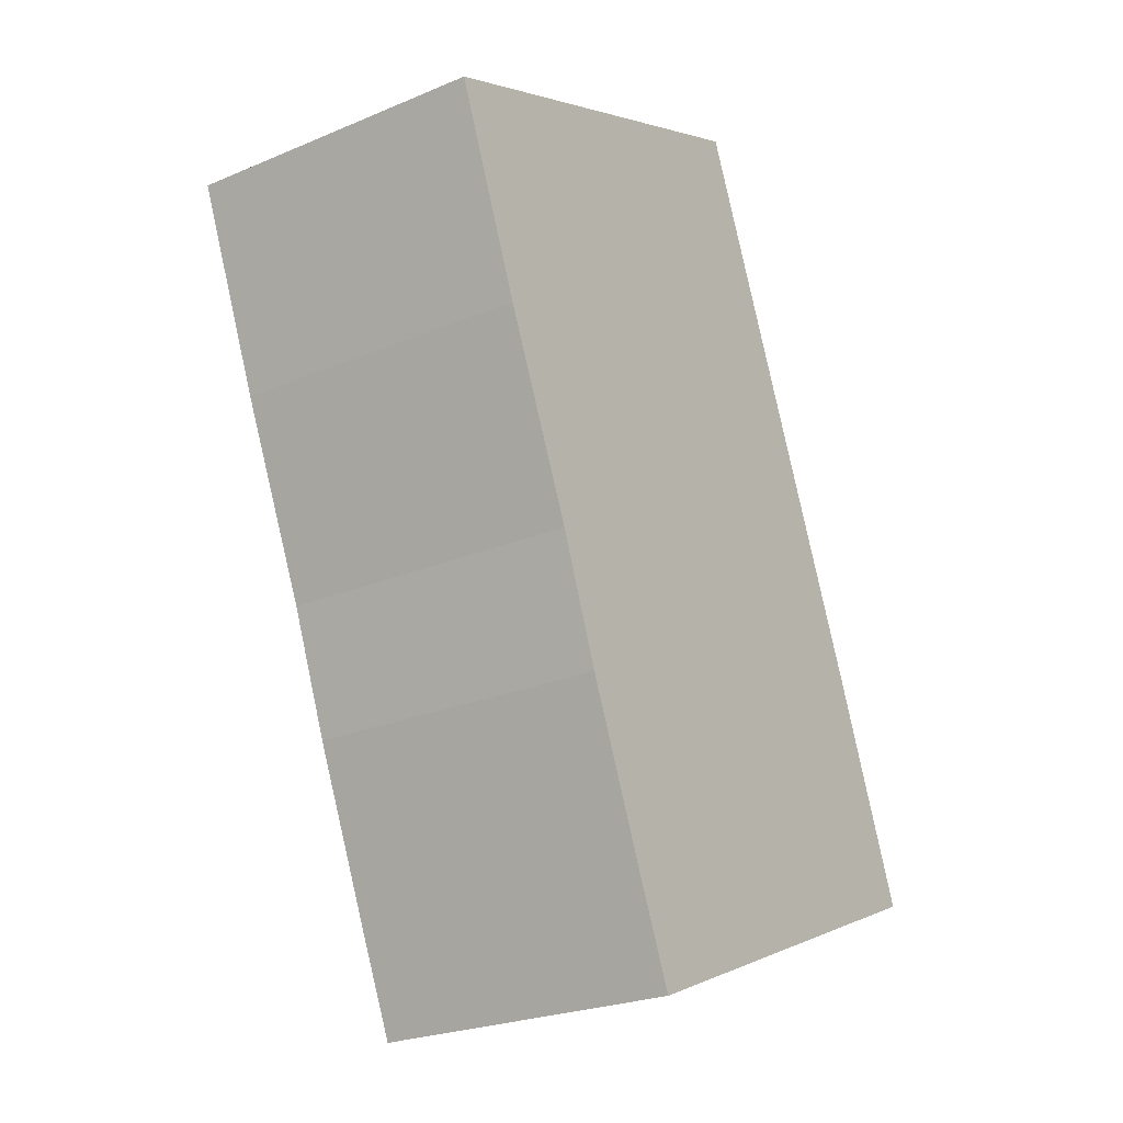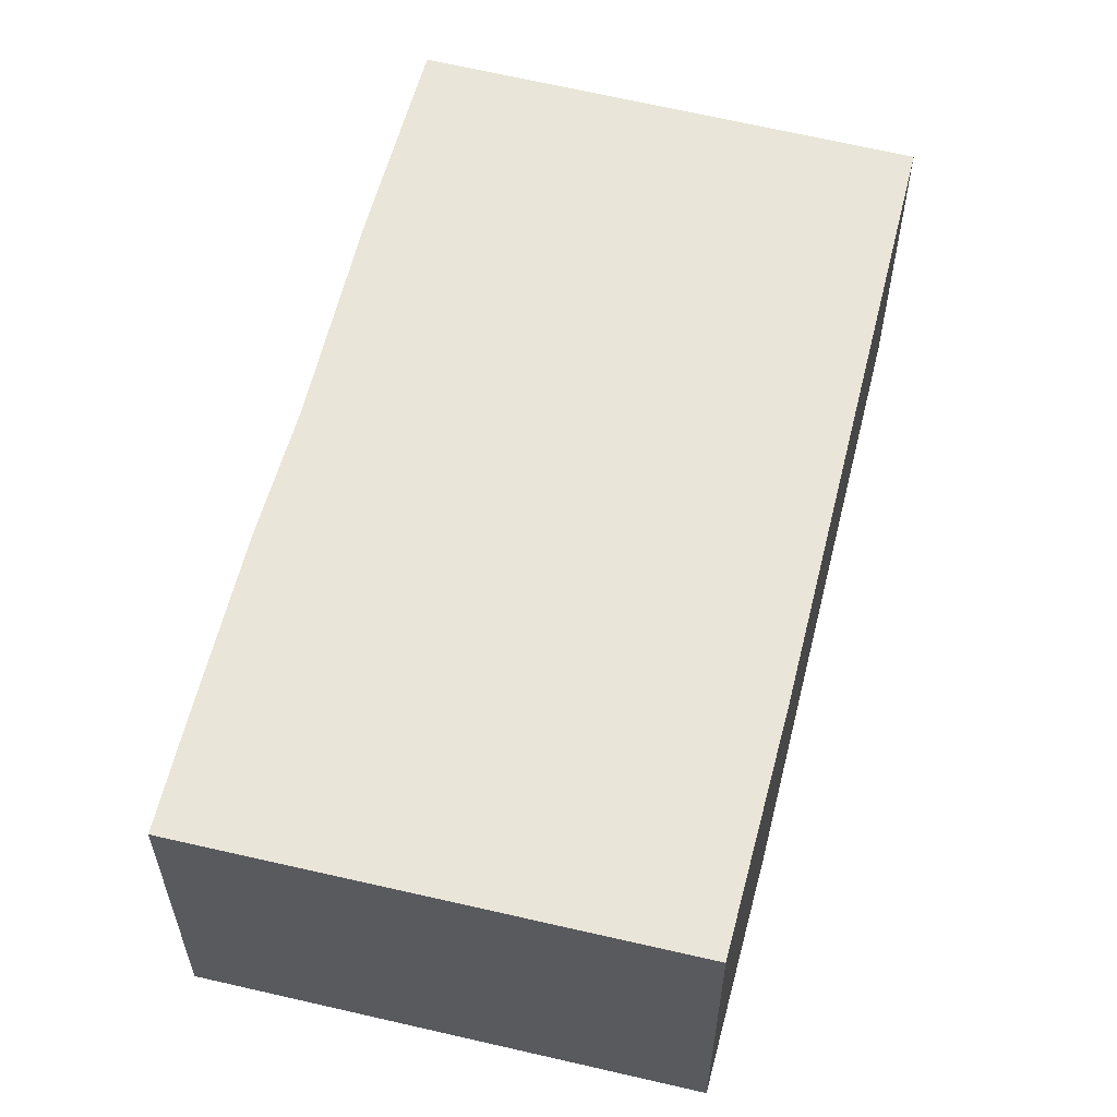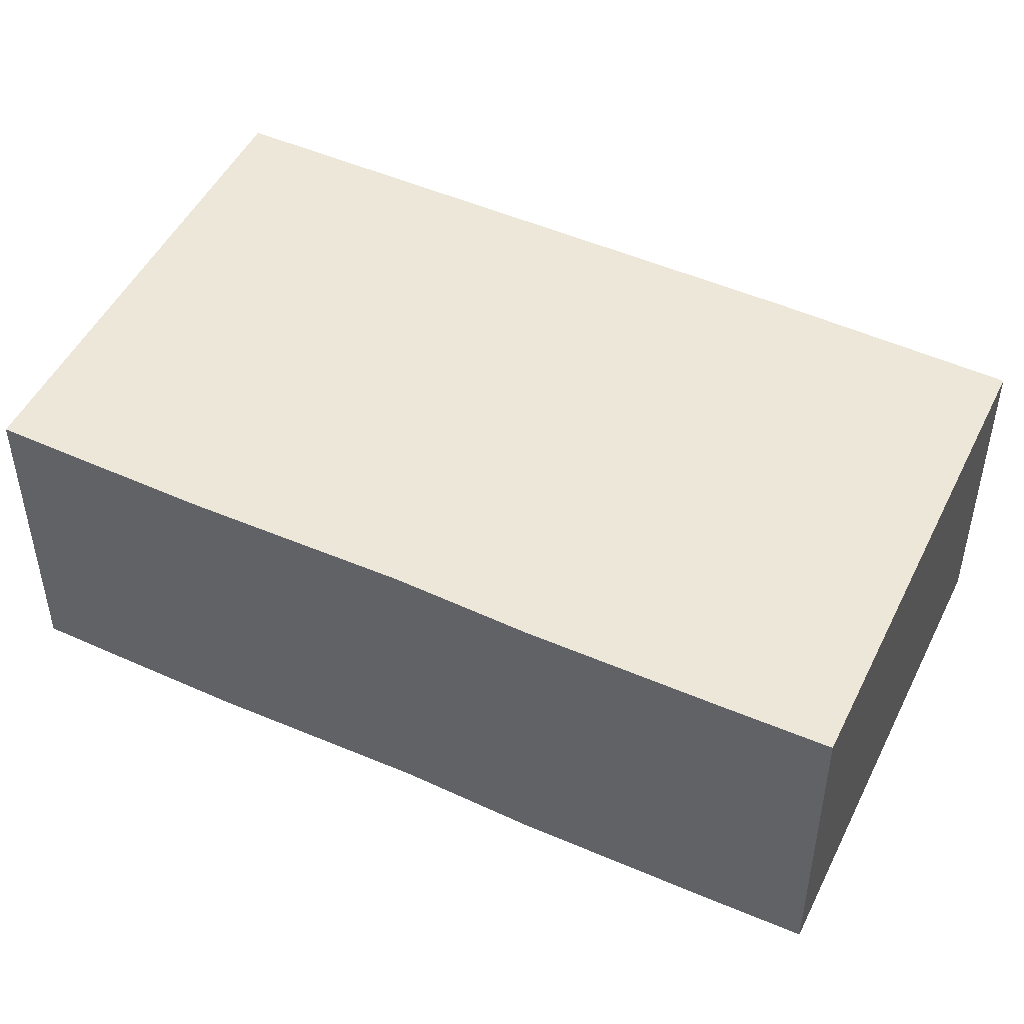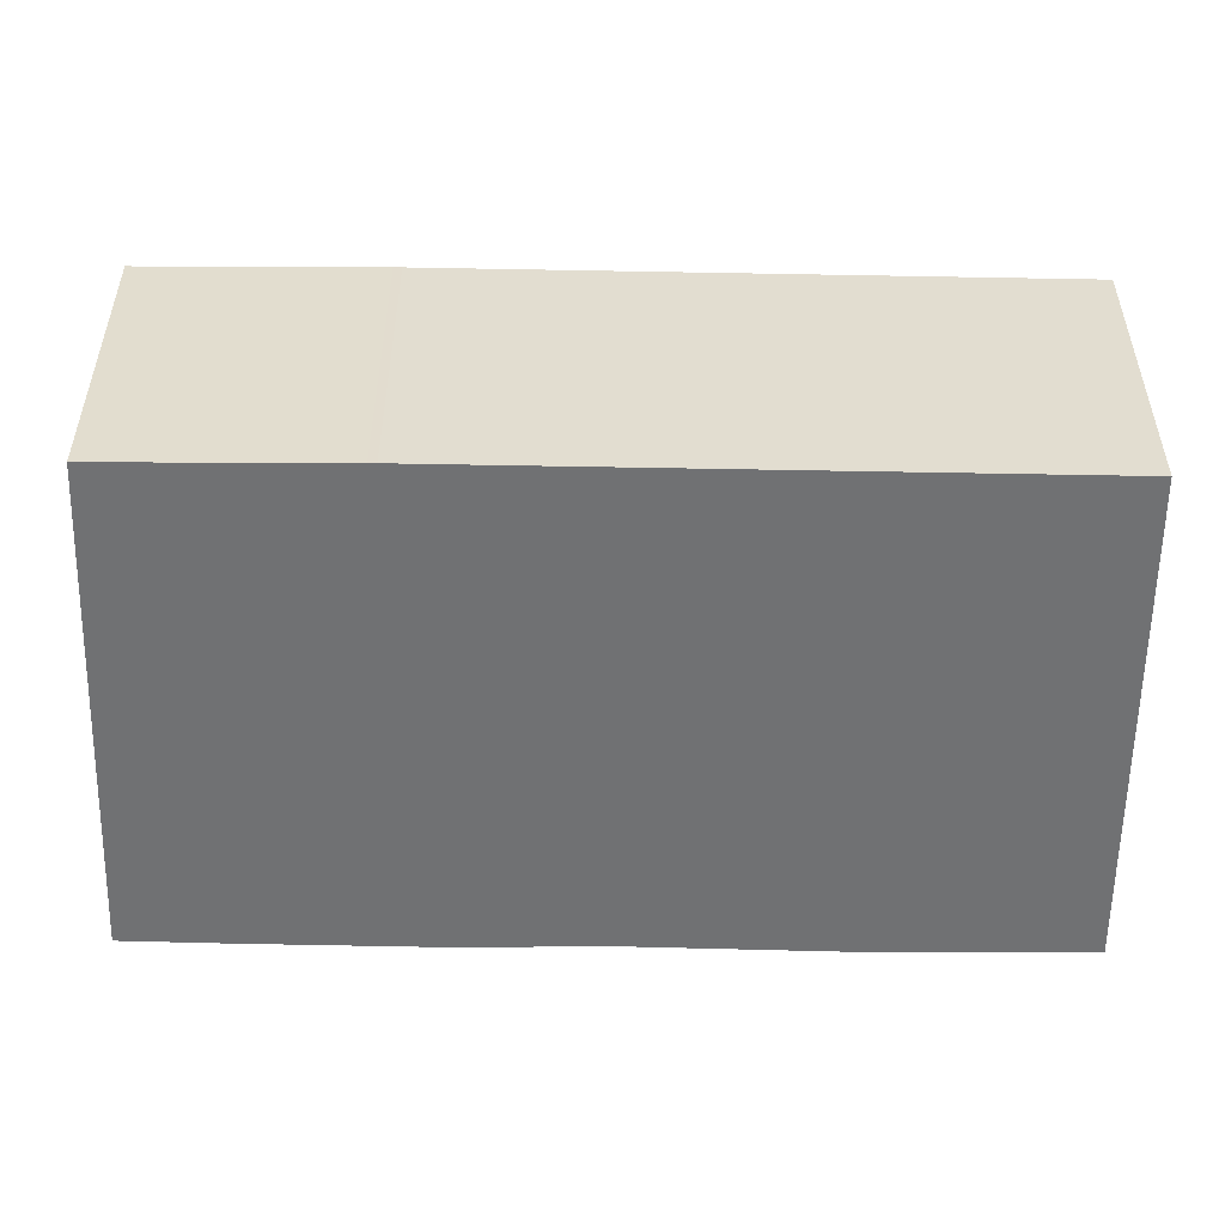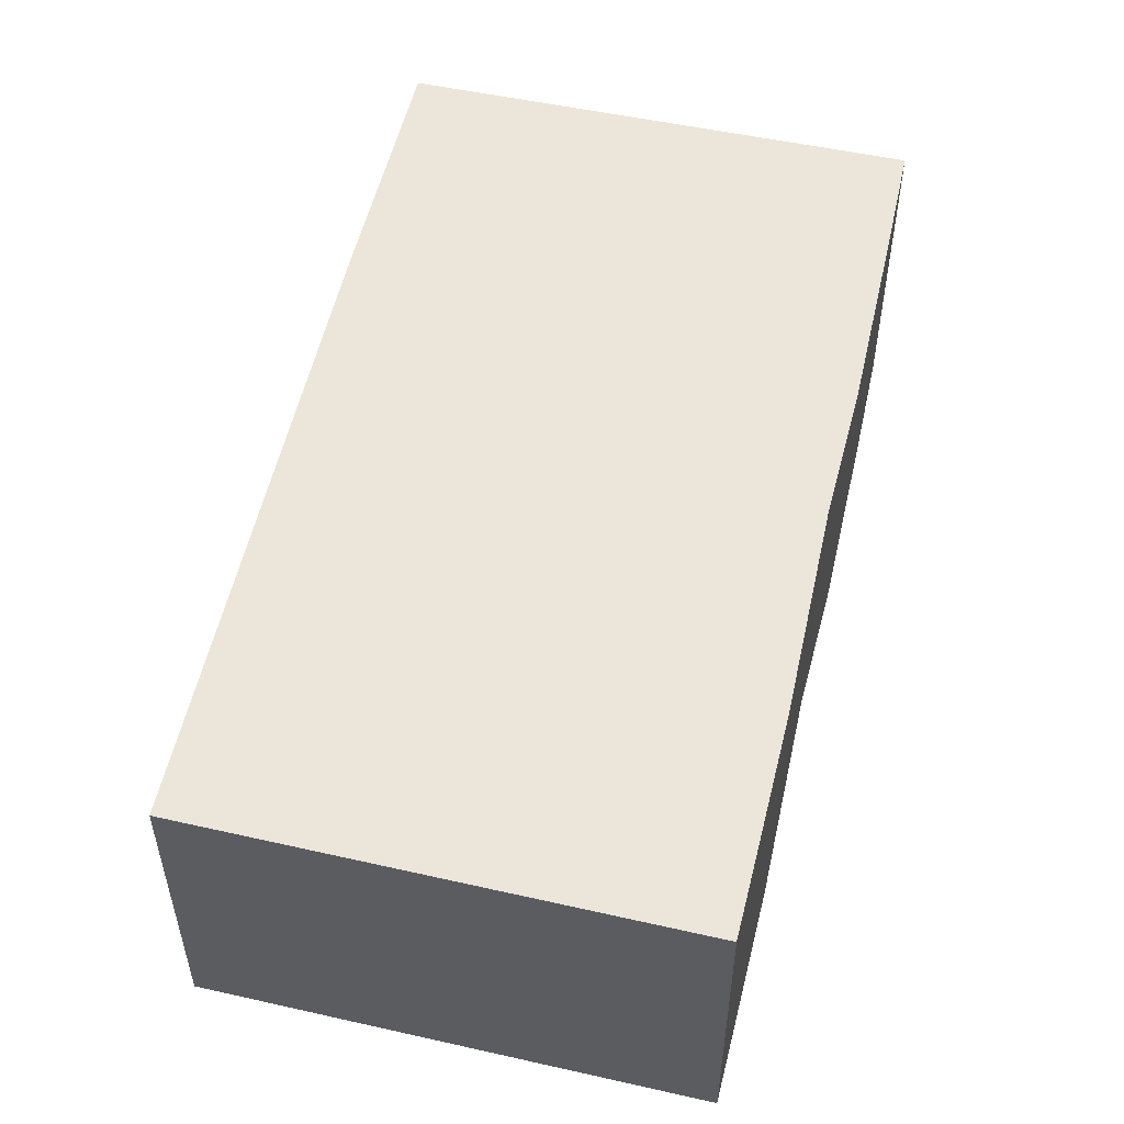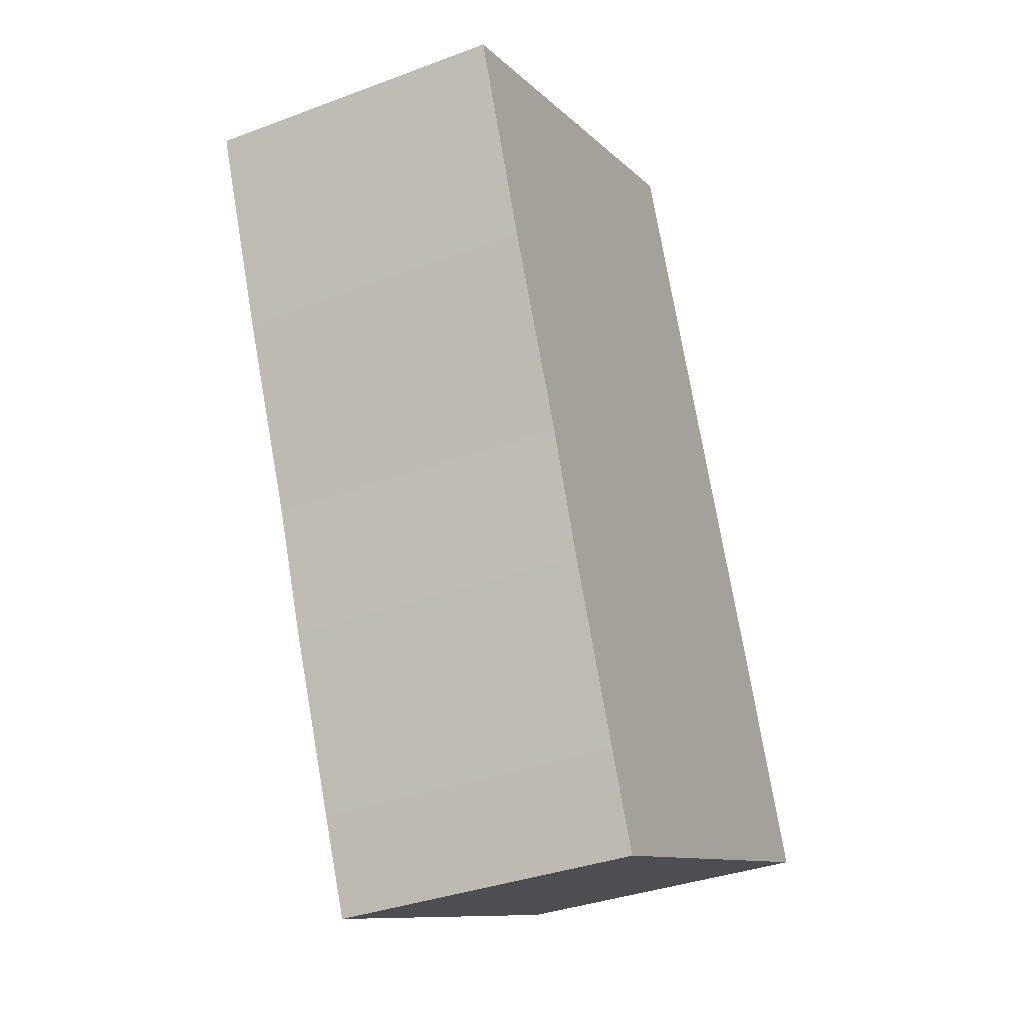
<metadata>
{"format":"obj","ext":"obj","renderer":"f3d","projection":"perspective","resolution":1024,"background":"white","views":[{"elev":-24.3,"azim":124.9,"up":"+Z"},{"elev":59.7,"azim":-143.8,"up":"+Y"},{"elev":49.8,"azim":138.0,"up":"+Y"},{"elev":-55.2,"azim":-68.8,"up":"+Y"},{"elev":55.4,"azim":35.2,"up":"+Y"},{"elev":-35.0,"azim":116.6,"up":"+Z"}]}
</metadata>
<code>
v -2.519 -0.01524 6.827
v -2.518 -0.01524 6.829
v -2.457 -0.01524 6.979
v -2.542 -0.01524 6.77
v -2.423 -0.01524 6.72
v -2.412 -0.01524 6.746
v -2.393 -0.01524 6.793
v -2.38 -0.01524 6.826
v -2.358 -0.01524 6.878
v -2.345 -0.01524 6.912
v -2.337 -0.01524 6.931
v -2.457 -0.09968 6.979
v -2.518 -0.09968 6.829
v -2.519 -0.09968 6.827
v -2.542 -0.09968 6.77
v -2.423 -0.09968 6.72
v -2.412 -0.09968 6.746
v -2.393 -0.09968 6.793
v -2.38 -0.09968 6.826
v -2.358 -0.09968 6.878
v -2.345 -0.09968 6.912
v -2.337 -0.09968 6.931
v -2.542 -0.09968 6.77
v -2.519 -0.09968 6.827
v -2.519 -0.01524 6.827
v -2.542 -0.01524 6.77
v -2.423 -0.09968 6.72
v -2.542 -0.09968 6.77
v -2.542 -0.01524 6.77
v -2.423 -0.01524 6.72
v -2.412 -0.09968 6.746
v -2.423 -0.09968 6.72
v -2.423 -0.01524 6.72
v -2.412 -0.01524 6.746
v -2.393 -0.09968 6.793
v -2.412 -0.09968 6.746
v -2.412 -0.01524 6.746
v -2.393 -0.01524 6.793
v -2.38 -0.09968 6.826
v -2.393 -0.09968 6.793
v -2.393 -0.01524 6.793
v -2.38 -0.01524 6.826
v -2.358 -0.09968 6.878
v -2.38 -0.09968 6.826
v -2.38 -0.01524 6.826
v -2.358 -0.01524 6.878
v -2.345 -0.09968 6.912
v -2.358 -0.09968 6.878
v -2.358 -0.01524 6.878
v -2.345 -0.01524 6.912
v -2.337 -0.09968 6.931
v -2.345 -0.09968 6.912
v -2.345 -0.01524 6.912
v -2.337 -0.01524 6.931
v -2.457 -0.09968 6.979
v -2.337 -0.09968 6.931
v -2.337 -0.01524 6.931
v -2.457 -0.01524 6.979
v -2.518 -0.09968 6.829
v -2.457 -0.09968 6.979
v -2.457 -0.01524 6.979
v -2.518 -0.01524 6.829
v -2.519 -0.09968 6.827
v -2.518 -0.09968 6.829
v -2.518 -0.01524 6.829
v -2.519 -0.01524 6.827
v -2.519 -0.09968 6.827
v -2.519 -0.09968 6.827
v -2.519 -0.01524 6.827
v -2.519 -0.01524 6.827
f 1 2 3
f 4 1 3
f 5 4 3
f 6 5 3
f 7 6 3
f 8 7 3
f 9 8 3
f 10 9 3
f 11 10 3
f 12 13 14
f 12 14 15
f 12 15 16
f 12 16 17
f 12 17 18
f 12 18 19
f 12 19 20
f 12 20 21
f 22 12 21
f 23 24 25
f 23 25 26
f 27 28 29
f 27 29 30
f 31 32 33
f 31 33 34
f 35 36 37
f 35 37 38
f 39 40 41
f 39 41 42
f 43 44 45
f 43 45 46
f 47 48 49
f 47 49 50
f 51 52 53
f 51 53 54
f 55 56 57
f 55 57 58
f 59 60 61
f 59 61 62
f 63 64 65
f 63 65 66
f 67 68 69
f 67 69 70

</code>
